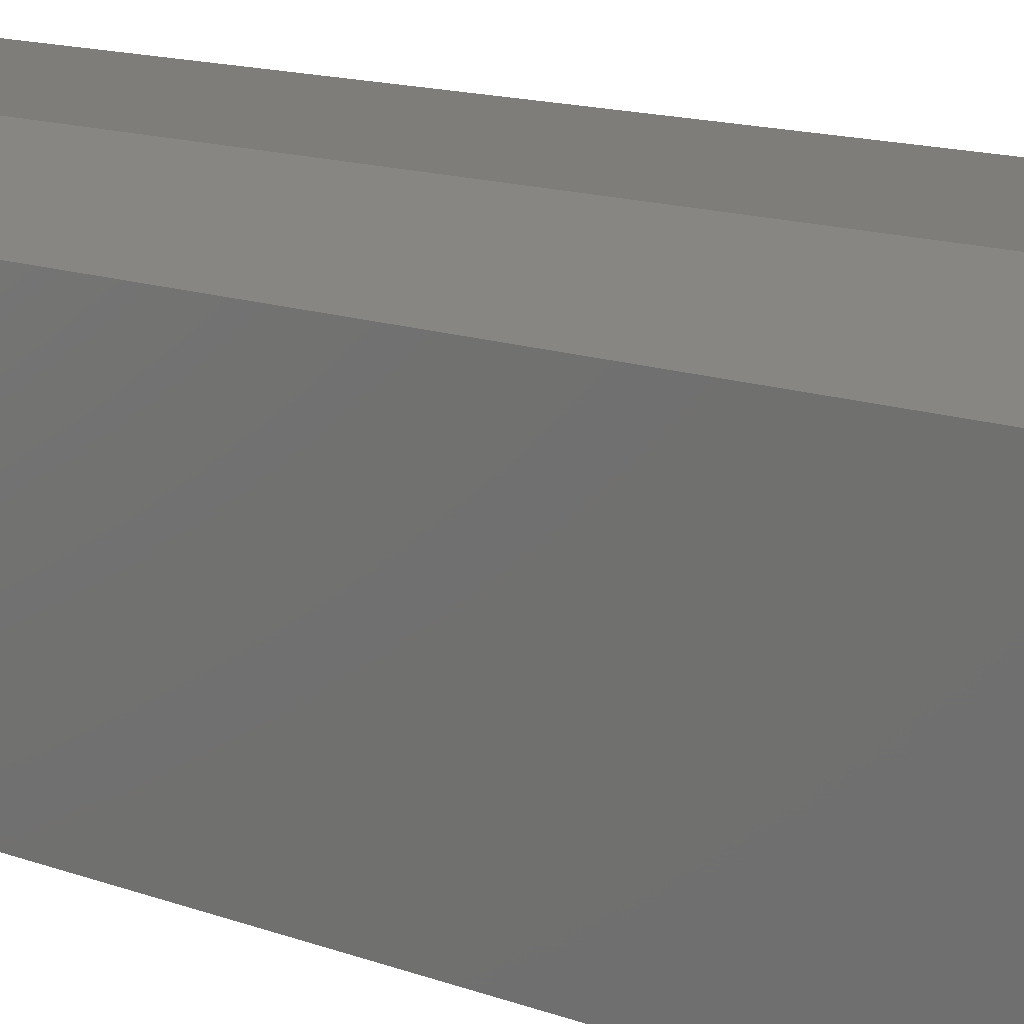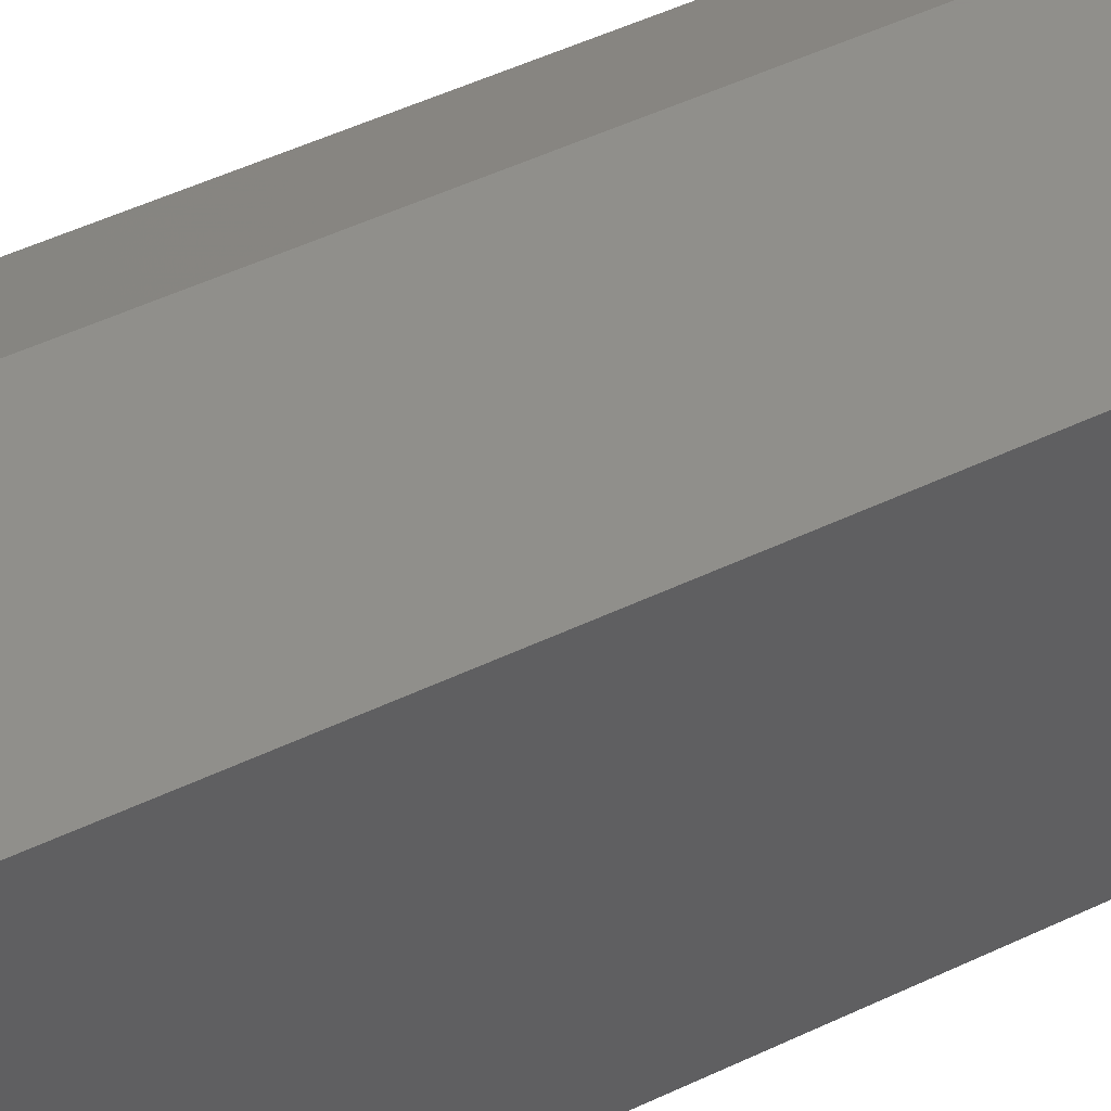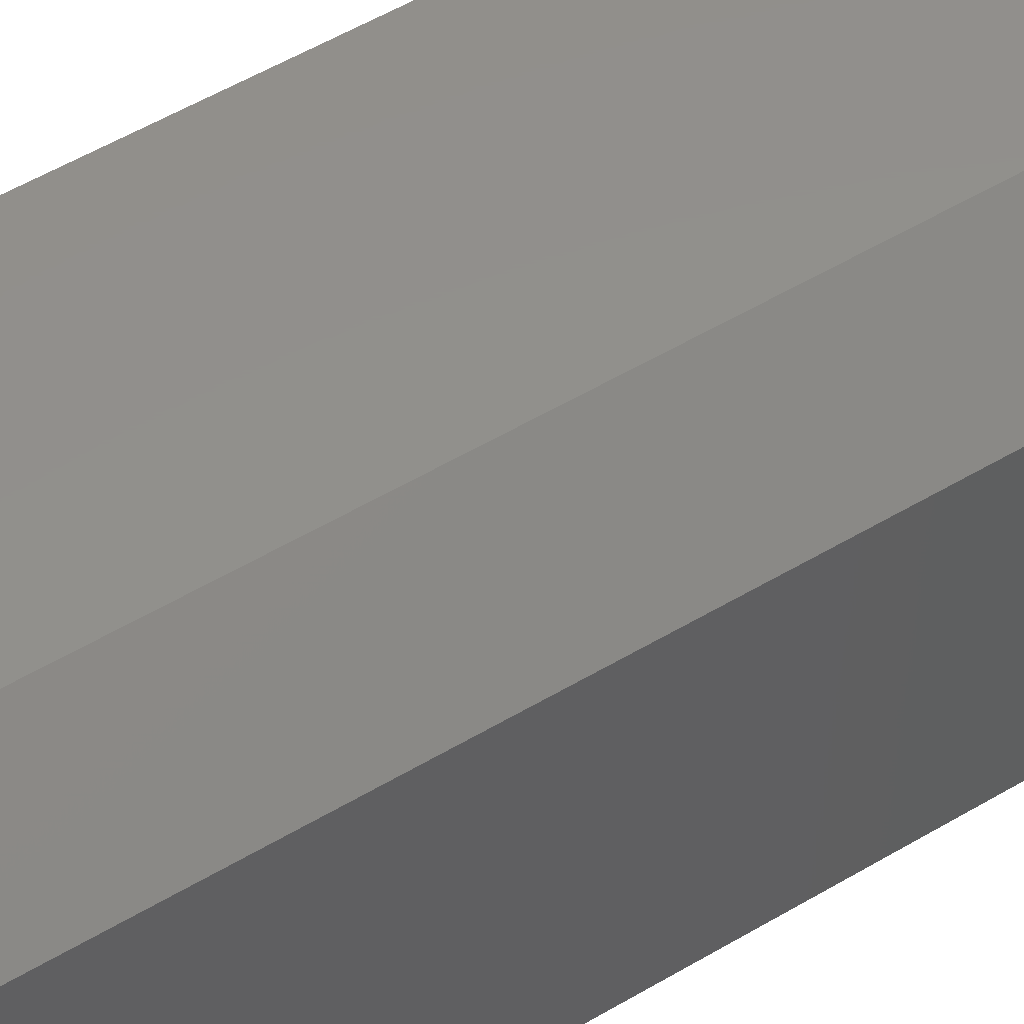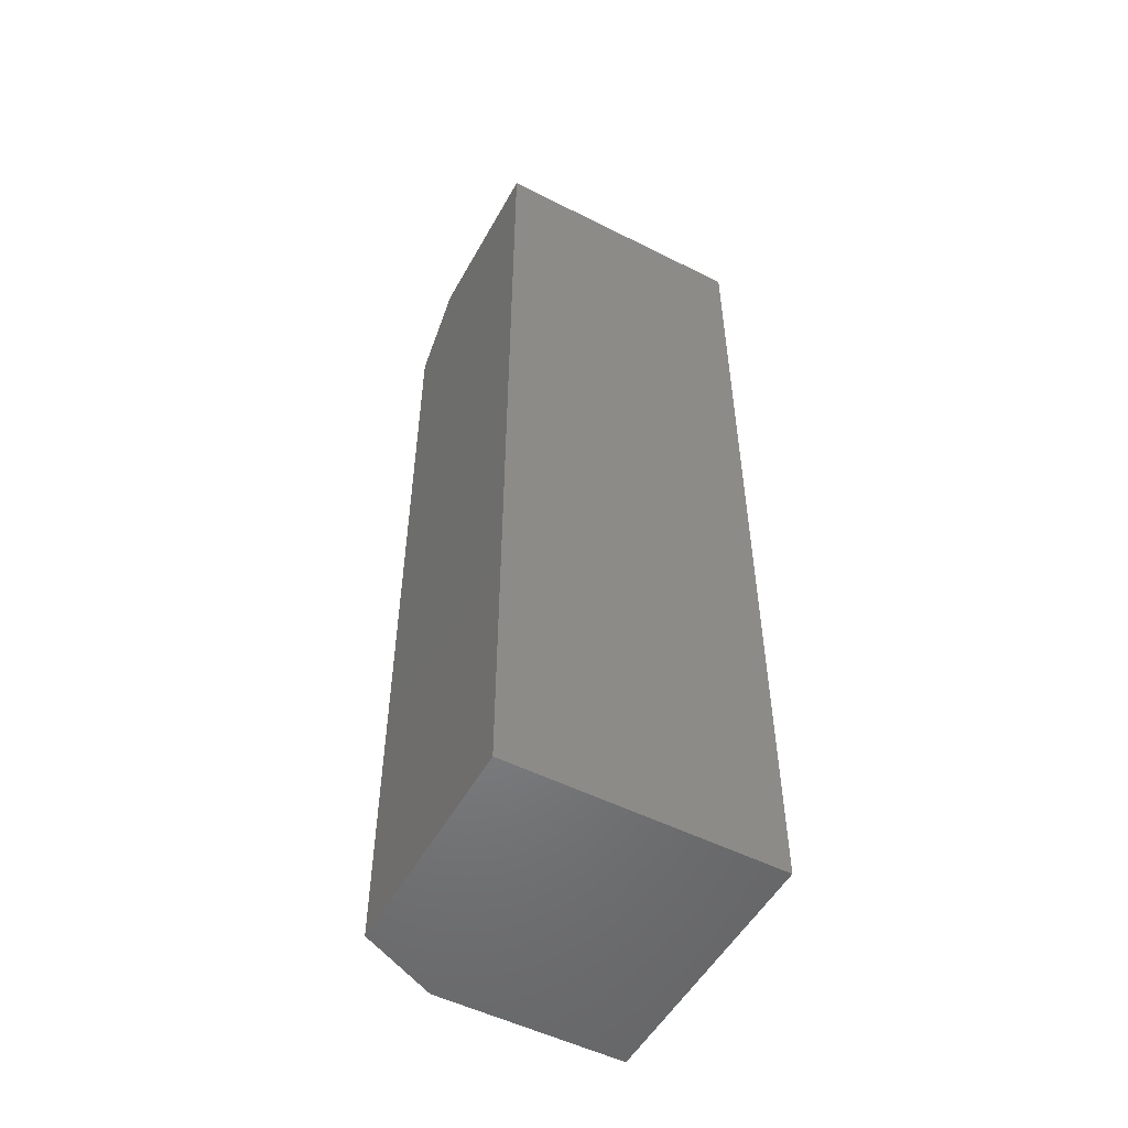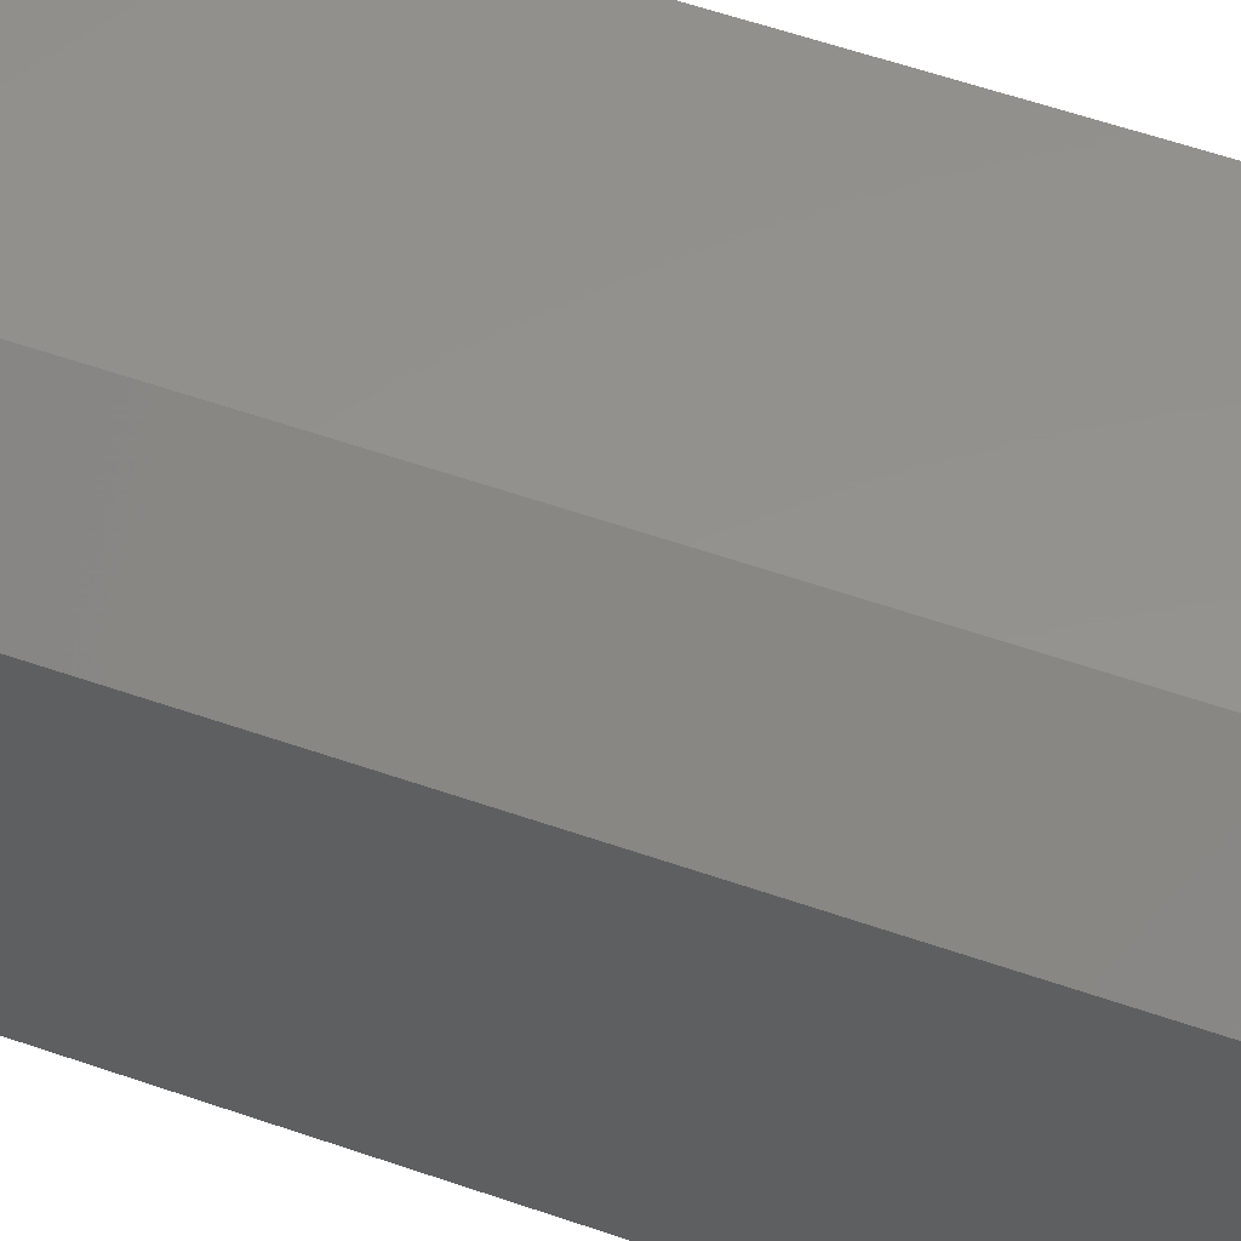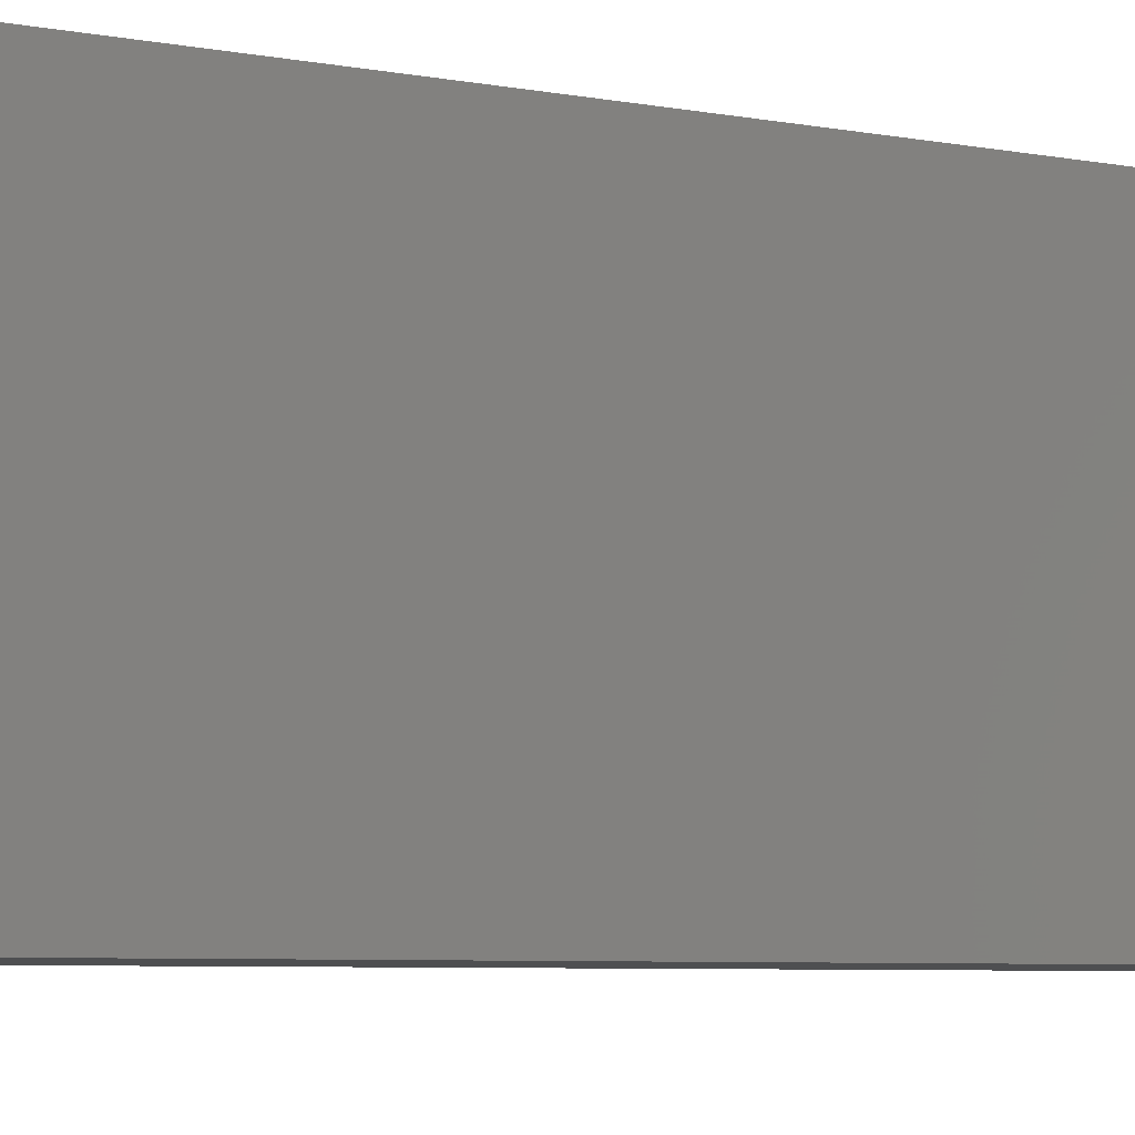
<metadata>
{"format":"stl","ext":"stl","renderer":"f3d","projection":"perspective","resolution":1024,"background":"white","views":[{"elev":10.9,"azim":136.2,"up":"+Z"},{"elev":48.4,"azim":-118.2,"up":"+Z"},{"elev":52.9,"azim":57.3,"up":"+Z"},{"elev":-52.3,"azim":151.5,"up":"+Y"},{"elev":55.6,"azim":110.3,"up":"+Z"},{"elev":-4.3,"azim":-129.3,"up":"+Z"}]}
</metadata>
<code>
# stl→obj: 12 verts, 20 faces
v -0.09457 2.253e-17 0.01604
v -0.09457 -0.09375 0.09416
v 0.118 3.433e-17 0.01604
v 0.05551 -0.09375 0.09416
v 0.118 -0.05625 0.06291
v 0.05551 -0.75 0.09416
v -0.09457 -0.75 0.09416
v 0.118 -0.75 0.06291
v 0.118 -0.75 -0.1184
v 0.118 2.687e-17 -0.1184
v -0.09457 -0.75 -0.1184
v -0.09457 1.506e-17 -0.1184
f 1 2 3
f 3 2 4
f 3 4 5
f 4 2 6
f 6 2 7
f 8 9 5
f 5 9 10
f 5 10 3
f 11 9 7
f 7 9 8
f 7 8 6
f 8 5 6
f 6 5 4
f 12 1 10
f 10 1 3
f 11 7 12
f 12 7 2
f 12 2 1
f 12 10 11
f 11 10 9

</code>
